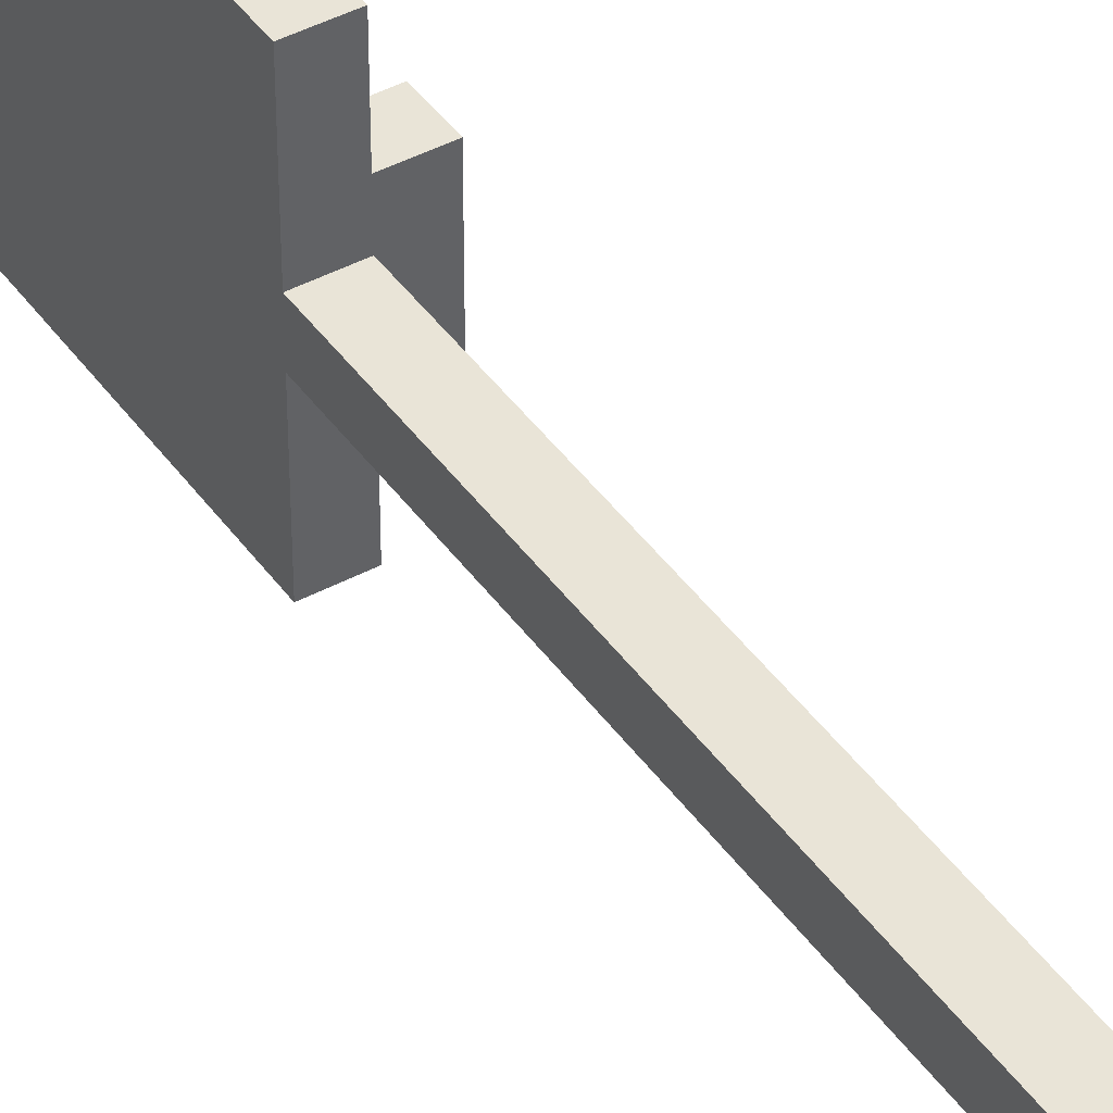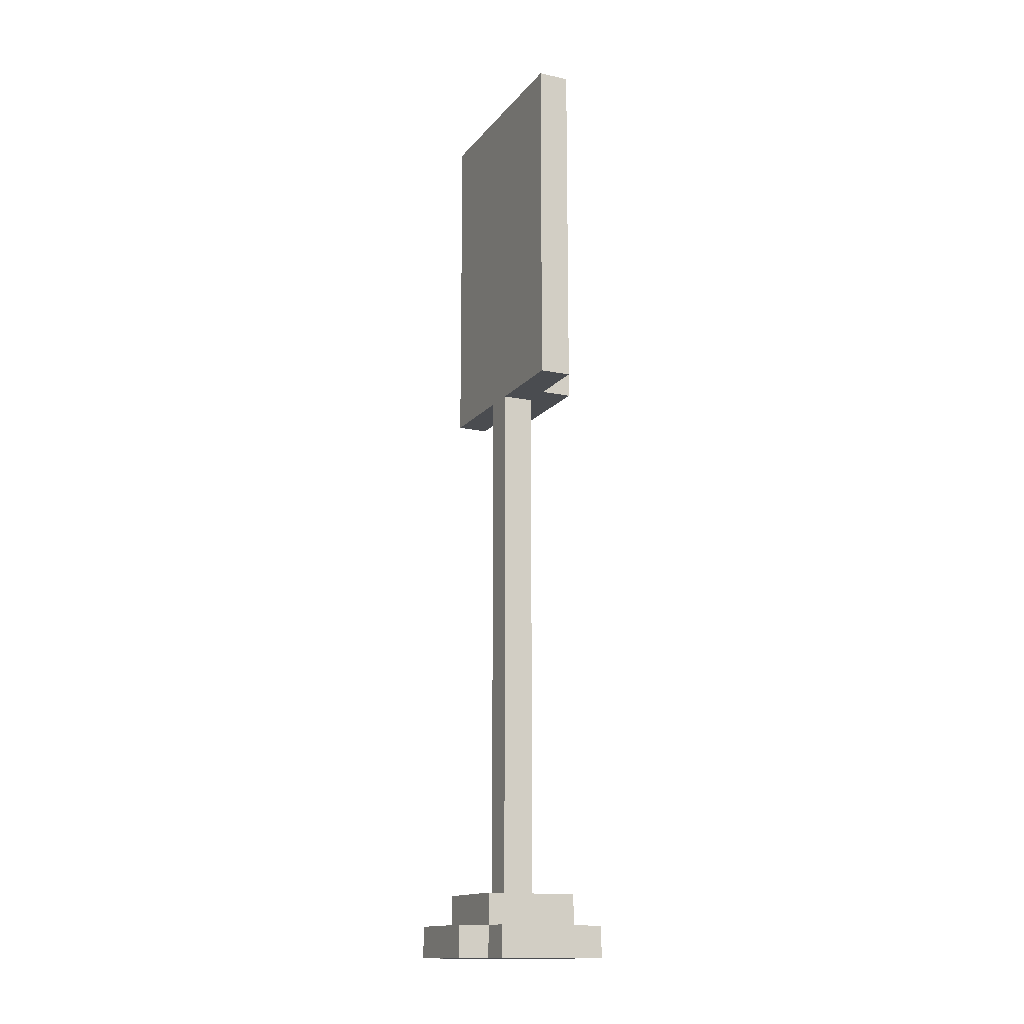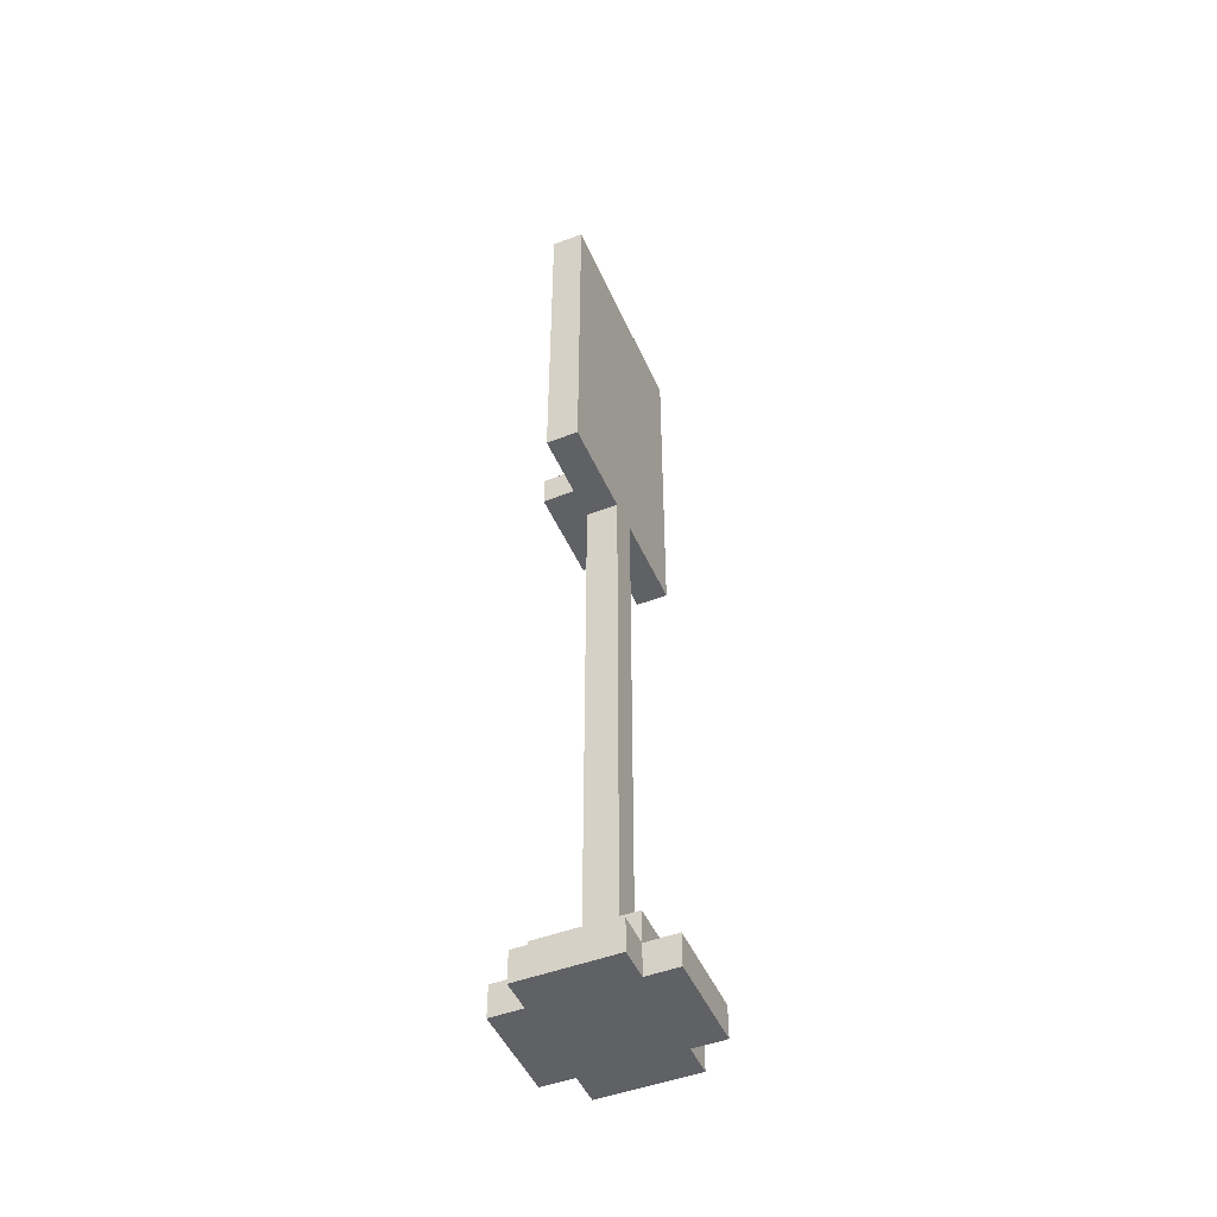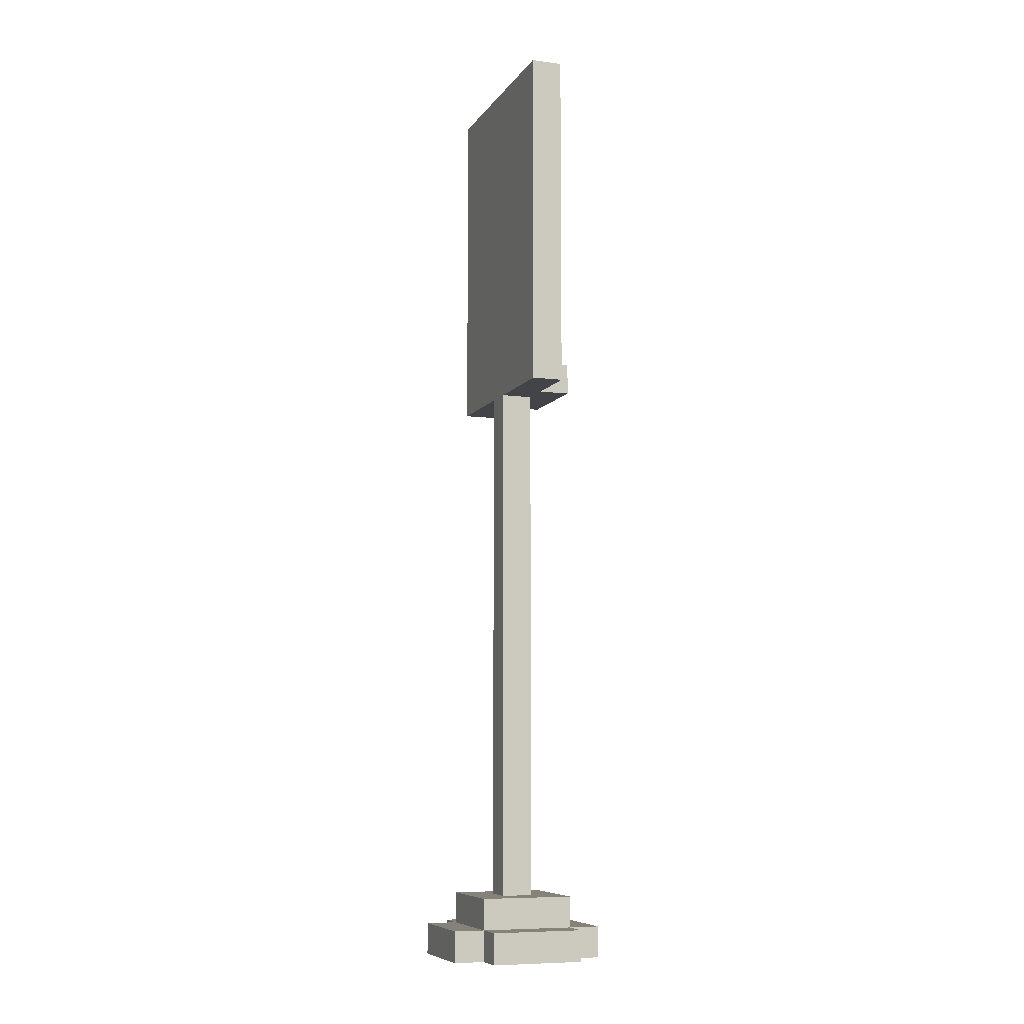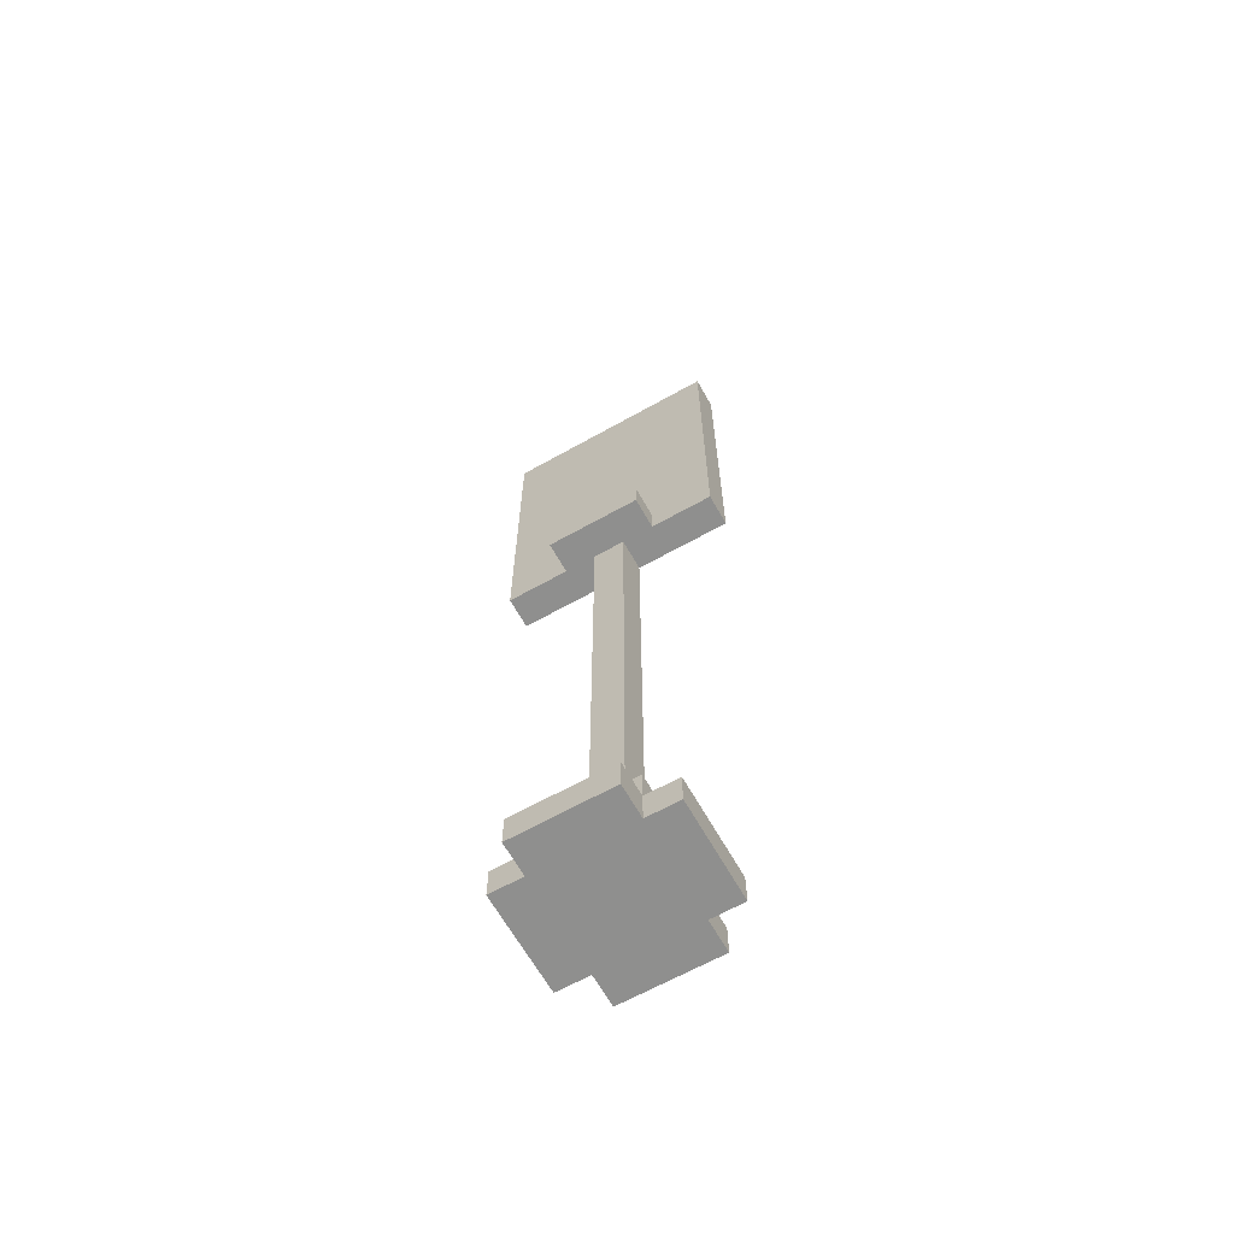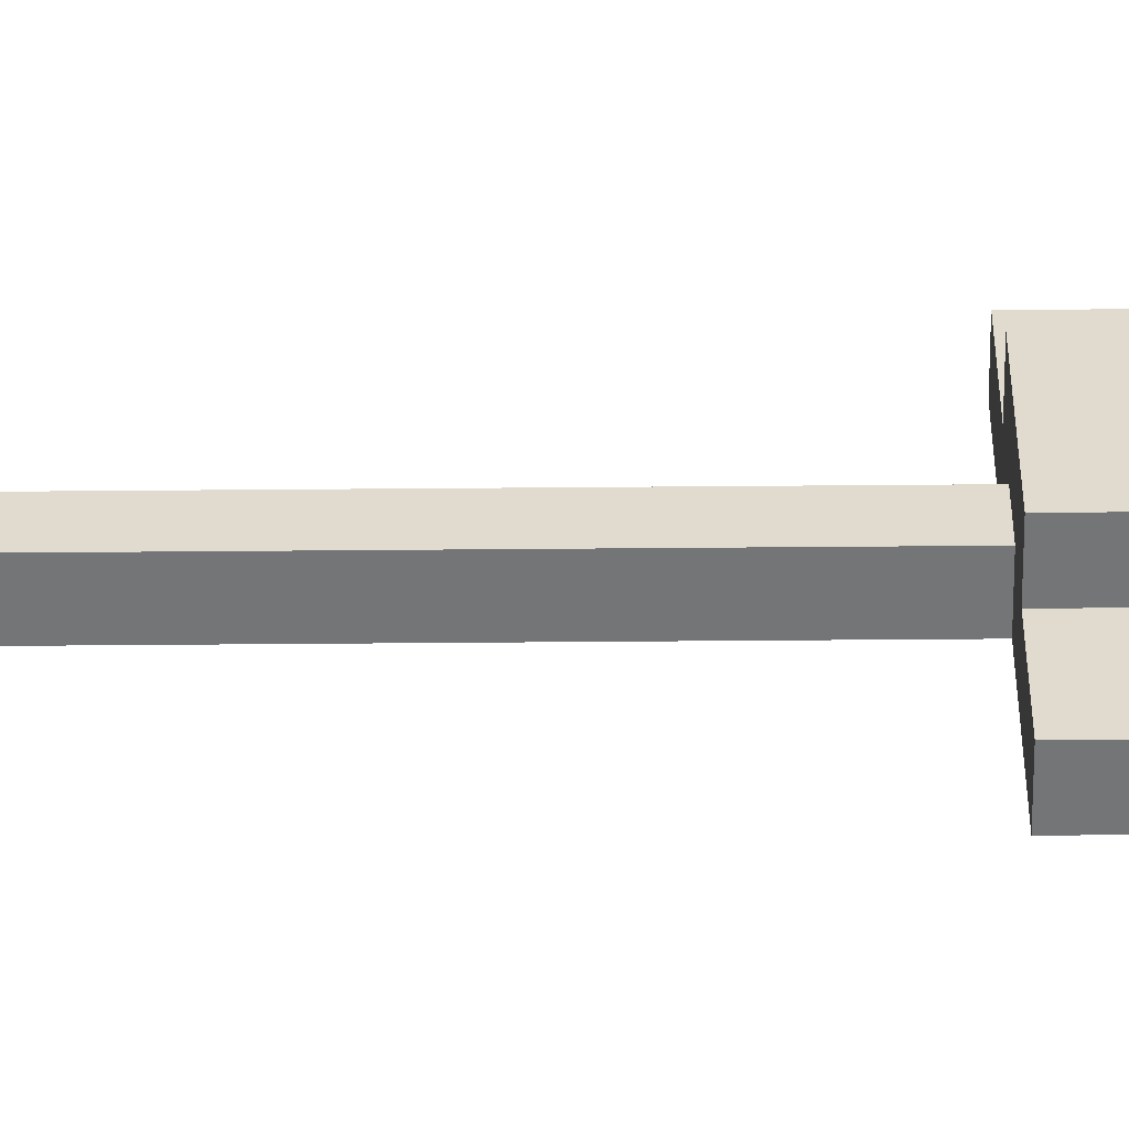
<metadata>
{"format":"obj","ext":"obj","renderer":"f3d","projection":"perspective","resolution":1024,"background":"white","views":[{"elev":42.9,"azim":-32.5,"up":"+Z"},{"elev":-14.8,"azim":-24.6,"up":"+Y"},{"elev":-48.2,"azim":-156.9,"up":"+Y"},{"elev":-8.0,"azim":-19.7,"up":"+Y"},{"elev":-65.3,"azim":119.4,"up":"+Y"},{"elev":-56.4,"azim":90.5,"up":"+Z"}]}
</metadata>
<code>
g menu
v -4 1 1
v -4 1 -2
v -4 2 1
v -4 2 -2
v -3 1 2
v -3 1 1
v -3 1 -2
v -3 1 -3
v -3 2 2
v -3 2 1
v -3 2 -2
v -3 2 -3
v -3 3 1
v -3 3 -2
v -2 3 -0
v -2 3 -1
v -2 20 3
v -2 20 -0
v -2 20 -1
v -2 20 -4
v -2 21 2
v -2 21 -2
v -2 21 -3
v -2 22 -2
v -2 22 -3
v -2 29 2
v -2 29 1
v -2 30 2
v -2 30 1
v -2 30 -3
v -2 31 3
v -2 31 -4
v -1 3 -0
v -1 3 -1
v -1 20 3
v -1 20 1
v -1 20 -0
v -1 20 -1
v -1 20 -2
v -1 20 -4
v -1 21 2
v -1 21 1
v -1 21 -2
v -1 21 -3
v -1 22 -2
v -1 22 -3
v -1 29 2
v -1 29 1
v -1 30 2
v -1 30 1
v -1 30 -3
v -1 31 3
v -1 31 -4
v 0 1 2
v 0 1 1
v 0 1 -2
v 0 1 -3
v 0 2 2
v 0 2 1
v 0 2 -2
v 0 2 -3
v 0 3 1
v 0 3 -2
v 0 20 1
v 0 20 -2
v 0 21 1
v 0 21 -2
v 1 1 1
v 1 1 -2
v 1 2 1
v 1 2 -2
v -2 20 3
v -2 31 3
v -1 20 3
v -1 31 3
v -3 1 2
v -3 2 2
v 0 1 2
v 0 2 2
v -4 1 1
v -4 2 1
v -3 1 1
v -3 2 1
v -3 3 1
v -1 20 1
v -1 21 1
v 0 1 1
v 0 2 1
v 0 3 1
v 0 20 1
v 0 21 1
v 1 1 1
v 1 2 1
v -2 3 -0
v -2 20 -0
v -1 3 -0
v -1 20 -0
v -2 3 -1
v -2 20 -1
v -1 3 -1
v -1 20 -1
v -4 1 -2
v -4 2 -2
v -3 1 -2
v -3 2 -2
v -3 3 -2
v -1 20 -2
v -1 21 -2
v 0 1 -2
v 0 2 -2
v 0 3 -2
v 0 20 -2
v 0 21 -2
v 1 1 -2
v 1 2 -2
v -3 1 -3
v -3 2 -3
v 0 1 -3
v 0 2 -3
v -2 20 -4
v -2 31 -4
v -1 20 -4
v -1 31 -4
v -3 1 2
v 0 1 2
v -4 1 1
v -3 1 1
v 0 1 1
v 1 1 1
v -4 1 -2
v -3 1 -2
v 0 1 -2
v 1 1 -2
v -3 1 -3
v 0 1 -3
v -2 20 3
v -1 20 3
v -1 20 1
v 0 20 1
v -2 20 -0
v -1 20 -0
v -2 20 -1
v -1 20 -1
v -1 20 -2
v 0 20 -2
v -2 20 -4
v -1 20 -4
v -3 2 2
v 0 2 2
v -4 2 1
v -3 2 1
v 0 2 1
v 1 2 1
v -4 2 -2
v -3 2 -2
v 0 2 -2
v 1 2 -2
v -3 2 -3
v 0 2 -3
v -3 3 1
v 0 3 1
v -2 3 -0
v -1 3 -0
v -2 3 -1
v -1 3 -1
v -3 3 -2
v 0 3 -2
v -1 21 1
v 0 21 1
v -1 21 -2
v 0 21 -2
v -2 31 3
v -1 31 3
v -2 31 -4
v -1 31 -4
f 3 2 1
f 4 2 3
f 9 6 5
f 10 6 9
f 11 8 7
f 12 8 11
f 13 11 10
f 14 11 13
f 18 16 15
f 19 16 18
f 21 18 17
f 21 20 19
f 21 19 18
f 22 20 21
f 23 20 22
f 24 22 21
f 24 23 22
f 25 20 23
f 25 23 24
f 26 21 17
f 26 24 21
f 26 25 24
f 27 25 26
f 28 26 17
f 28 27 26
f 29 25 27
f 29 27 28
f 30 20 25
f 30 25 29
f 31 29 28
f 31 28 17
f 31 30 29
f 32 20 30
f 32 30 31
f 33 34 37
f 37 34 38
f 35 36 41
f 41 36 42
f 39 40 43
f 43 40 44
f 41 42 45
f 42 43 45
f 43 44 45
f 44 40 46
f 45 44 46
f 41 45 47
f 35 41 47
f 45 46 47
f 47 46 48
f 35 47 49
f 47 48 49
f 48 46 50
f 49 48 50
f 46 40 51
f 50 46 51
f 49 50 52
f 35 49 52
f 50 51 52
f 51 40 53
f 52 51 53
f 54 55 58
f 58 55 59
f 56 57 60
f 60 57 61
f 59 60 62
f 62 60 63
f 64 65 66
f 66 65 67
f 68 69 70
f 70 69 71
f 74 73 72
f 75 73 74
f 78 77 76
f 79 77 78
f 82 81 80
f 83 81 82
f 88 84 83
f 89 84 88
f 90 86 85
f 91 86 90
f 92 88 87
f 93 88 92
f 96 95 94
f 97 95 96
f 98 99 100
f 100 99 101
f 102 103 104
f 104 103 105
f 105 106 110
f 110 106 111
f 107 108 112
f 112 108 113
f 109 110 114
f 114 110 115
f 116 117 118
f 118 117 119
f 120 121 122
f 122 121 123
f 127 125 124
f 128 125 127
f 130 127 126
f 130 129 128
f 130 128 127
f 131 129 130
f 132 129 131
f 133 129 132
f 134 132 131
f 135 132 134
f 138 137 136
f 140 138 136
f 140 139 138
f 141 139 140
f 143 139 141
f 144 139 143
f 144 143 142
f 145 139 144
f 146 144 142
f 147 144 146
f 148 149 151
f 151 149 152
f 150 151 154
f 154 151 155
f 152 153 156
f 156 153 157
f 155 156 158
f 158 156 159
f 160 161 162
f 162 161 163
f 160 162 164
f 163 161 165
f 160 164 166
f 164 165 166
f 165 161 167
f 166 165 167
f 168 169 170
f 170 169 171
f 172 173 174
f 174 173 175

</code>
